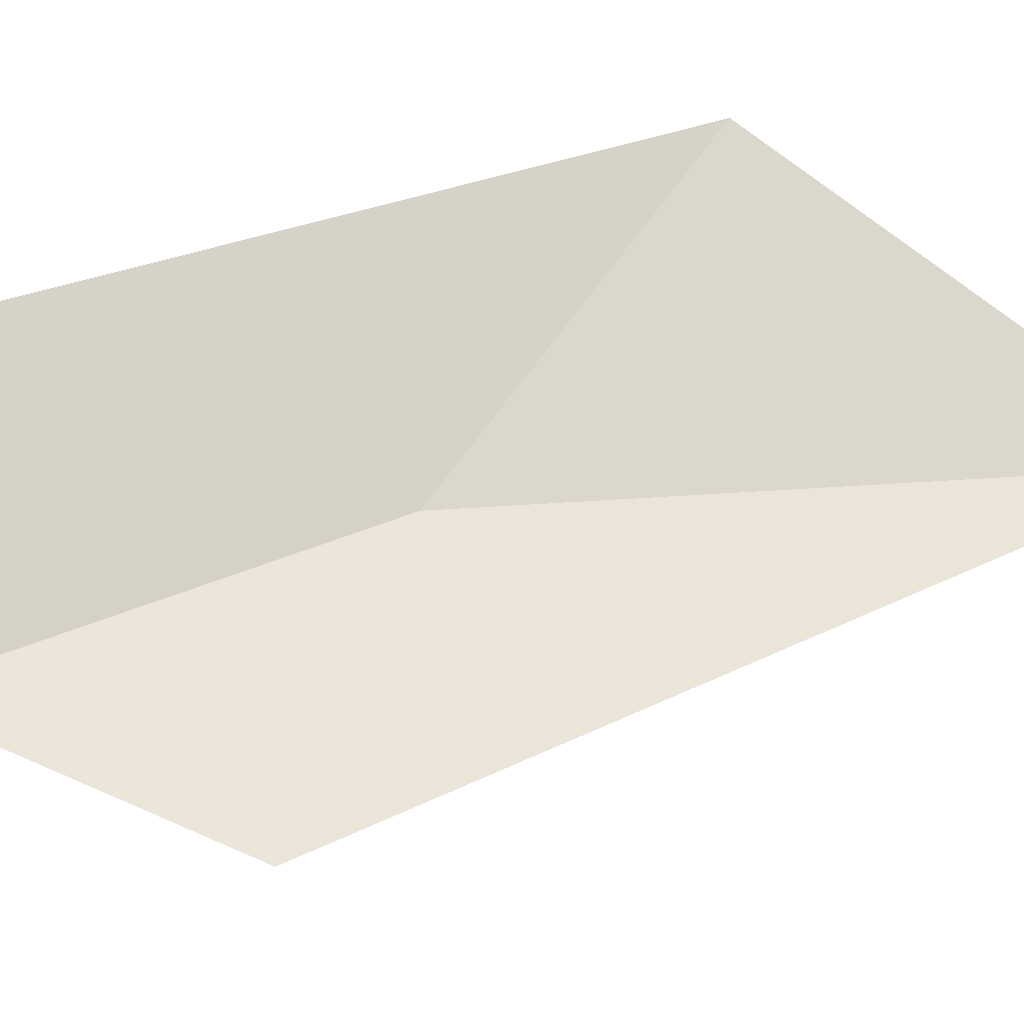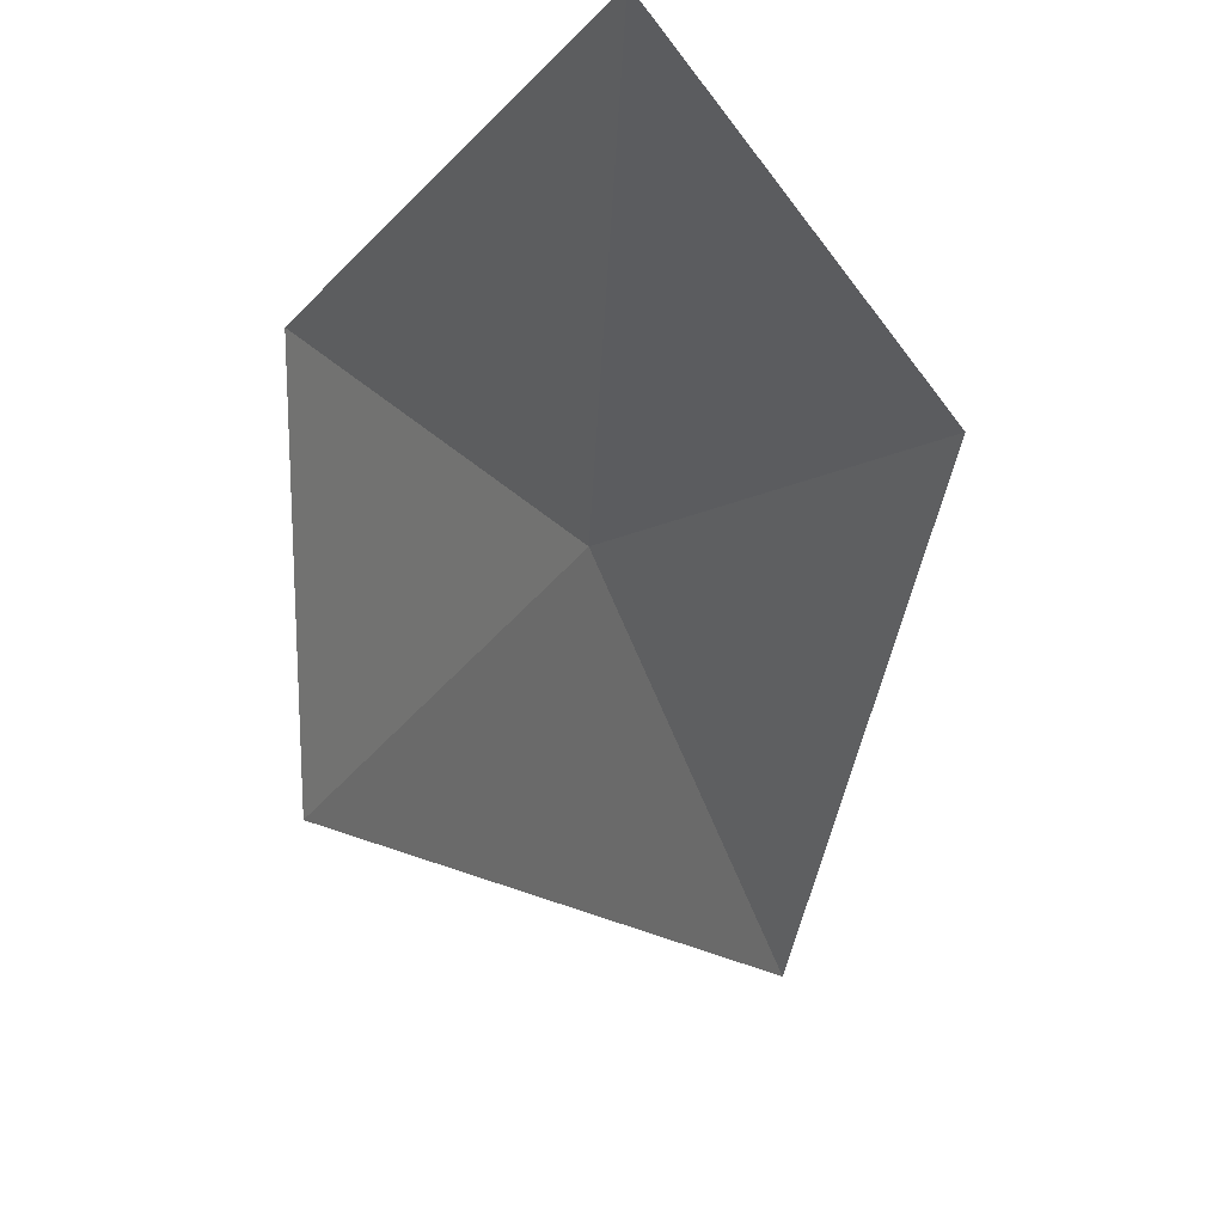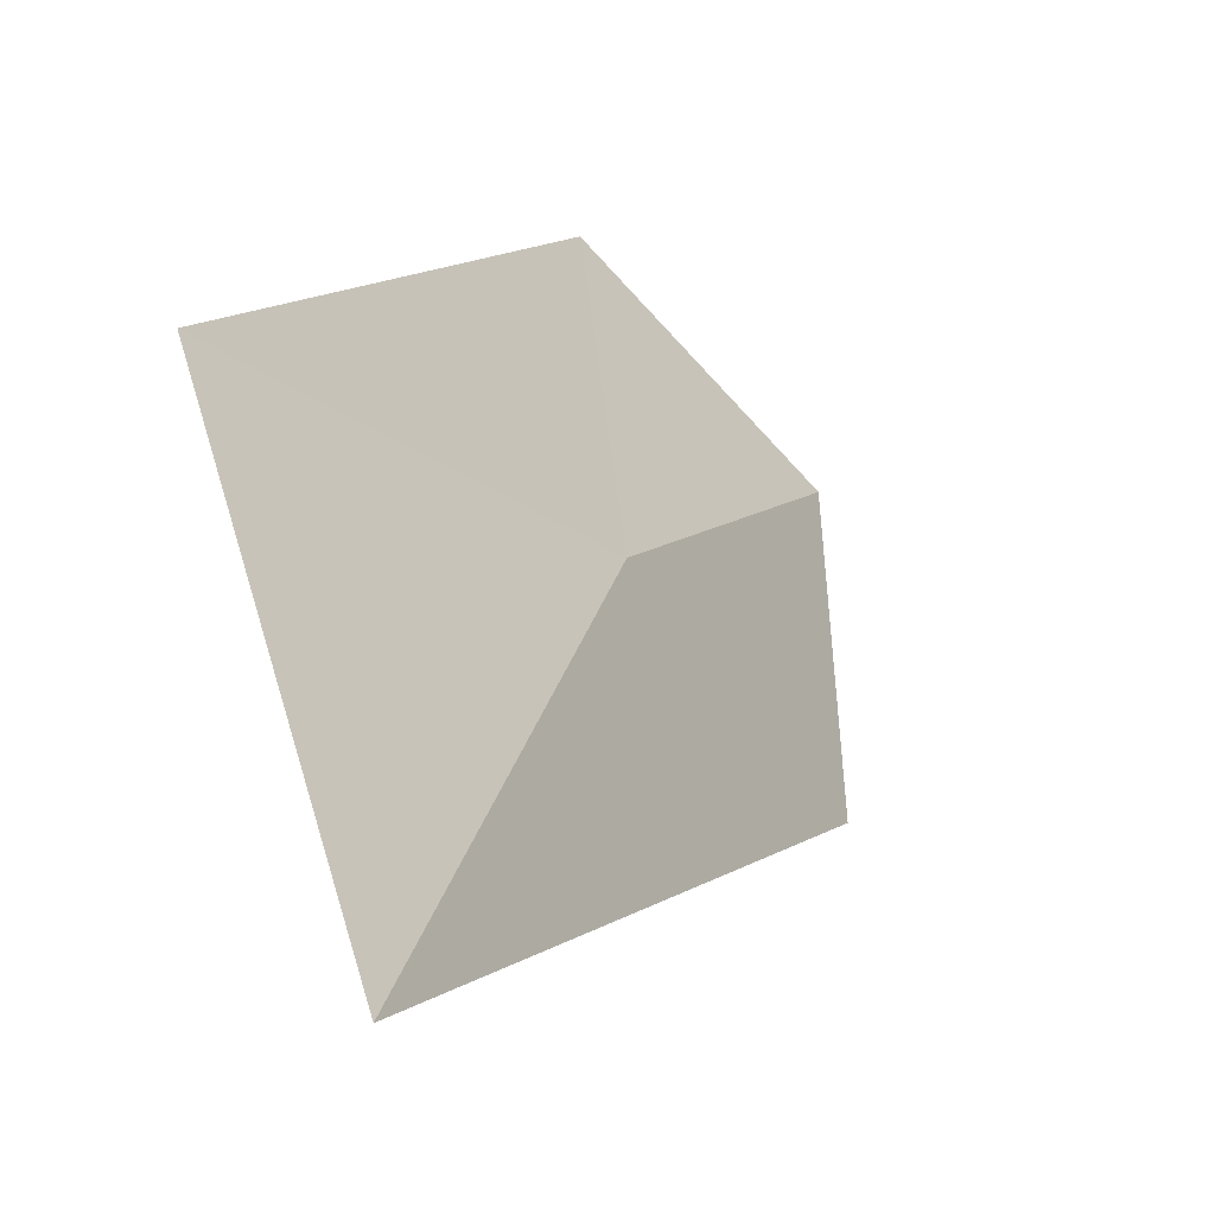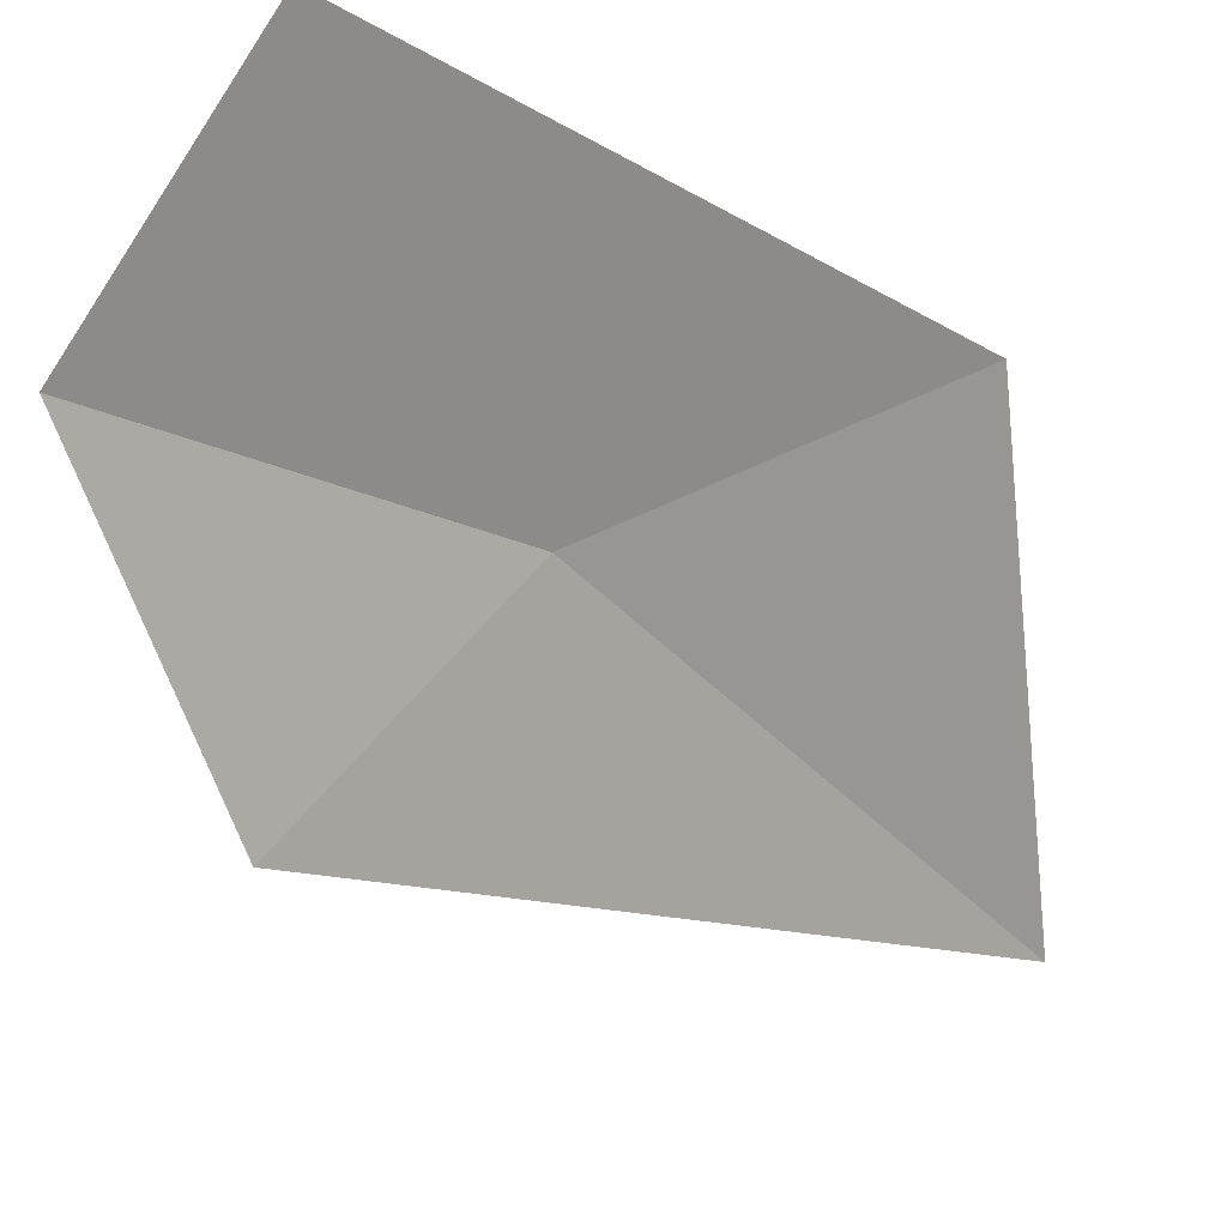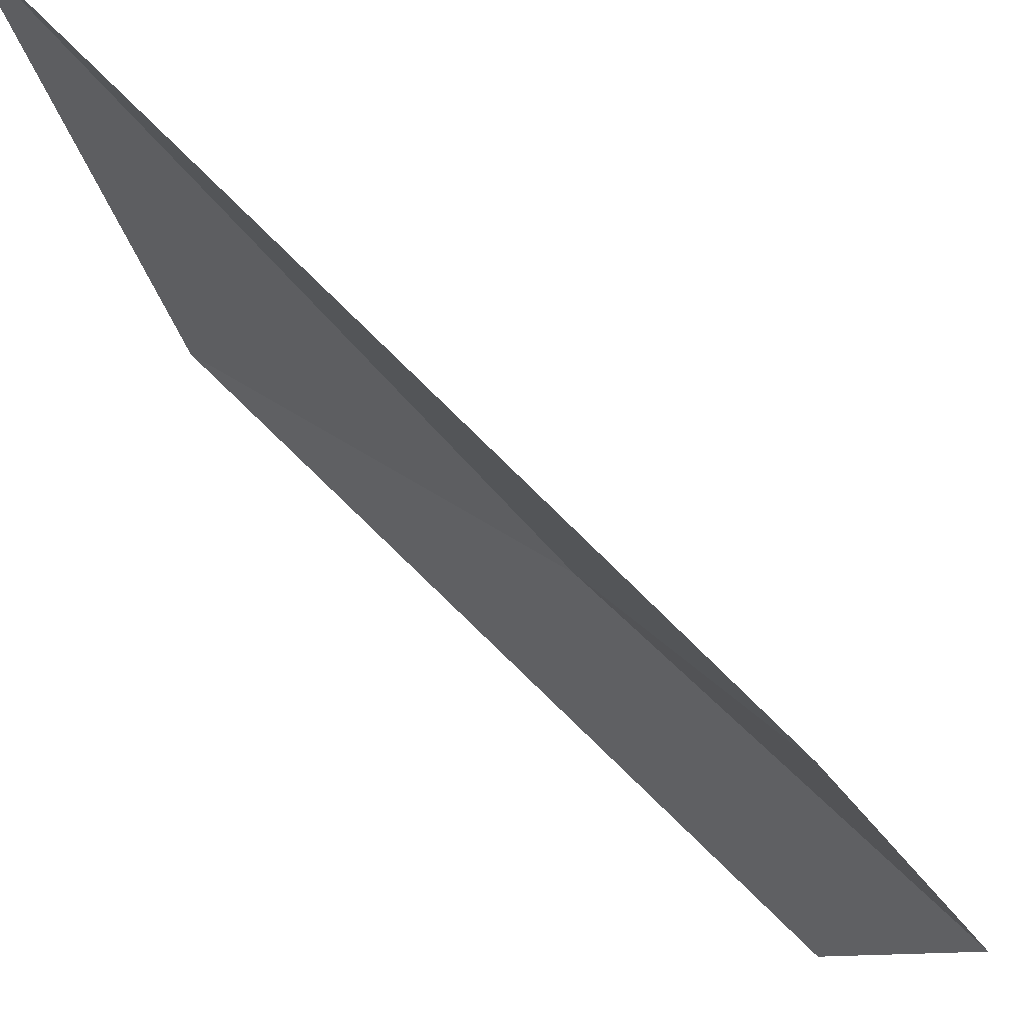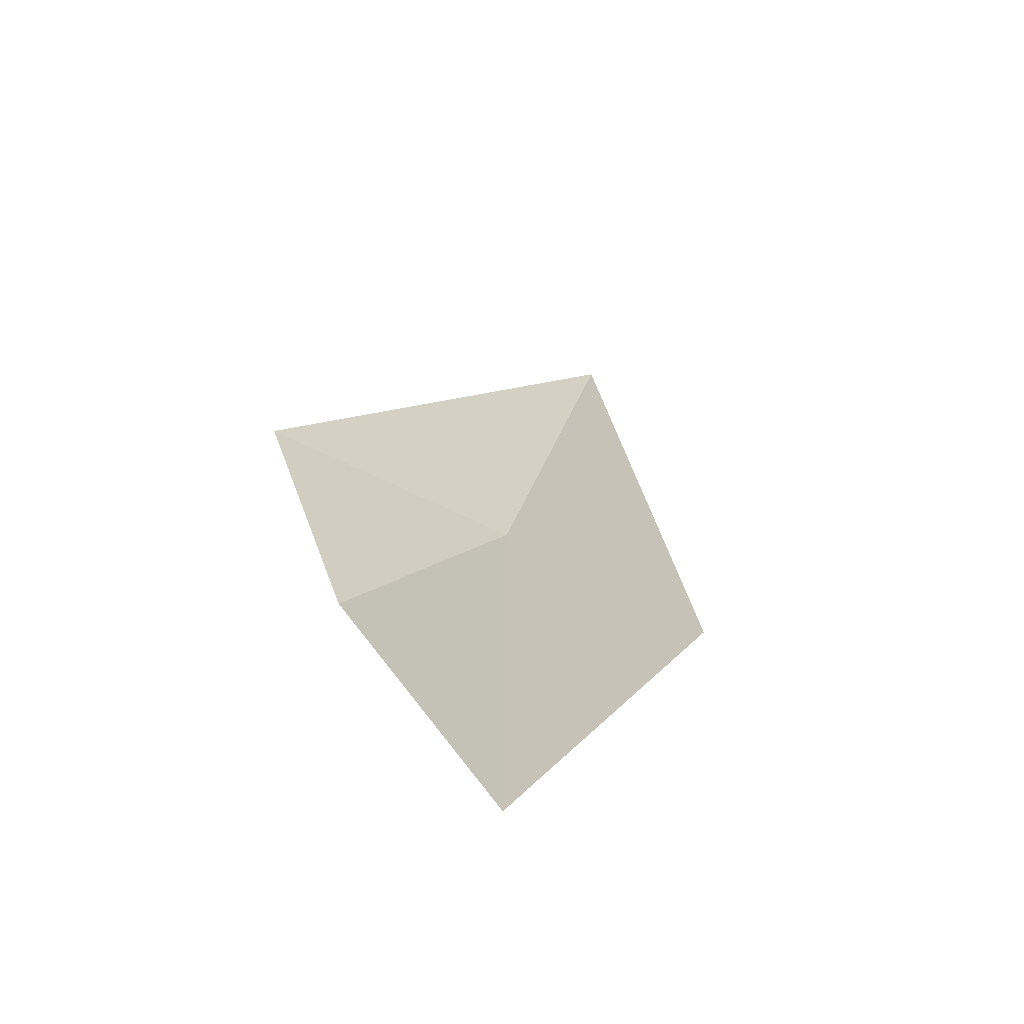
<metadata>
{"format":"obj","ext":"obj","renderer":"f3d","projection":"perspective","resolution":1024,"background":"white","views":[{"elev":-60.8,"azim":56.2,"up":"+Z"},{"elev":-43.8,"azim":-16.8,"up":"+Z"},{"elev":35.7,"azim":161.8,"up":"+Z"},{"elev":-48.9,"azim":4.3,"up":"+Z"},{"elev":-54.4,"azim":-165.8,"up":"+Z"},{"elev":-38.3,"azim":-95.2,"up":"+Y"}]}
</metadata>
<code>
v -1.266 16 42.23
v -1.713 15.48 41.9
v -1.565 15.99 41.75
v -0.7002 16.98 42.5
v -0.7261 16.16 42.75
v -1.455 15.23 42.21
f 1 3 2
f 1 5 4
f 1 4 3
f 1 6 5
f 1 2 6

</code>
